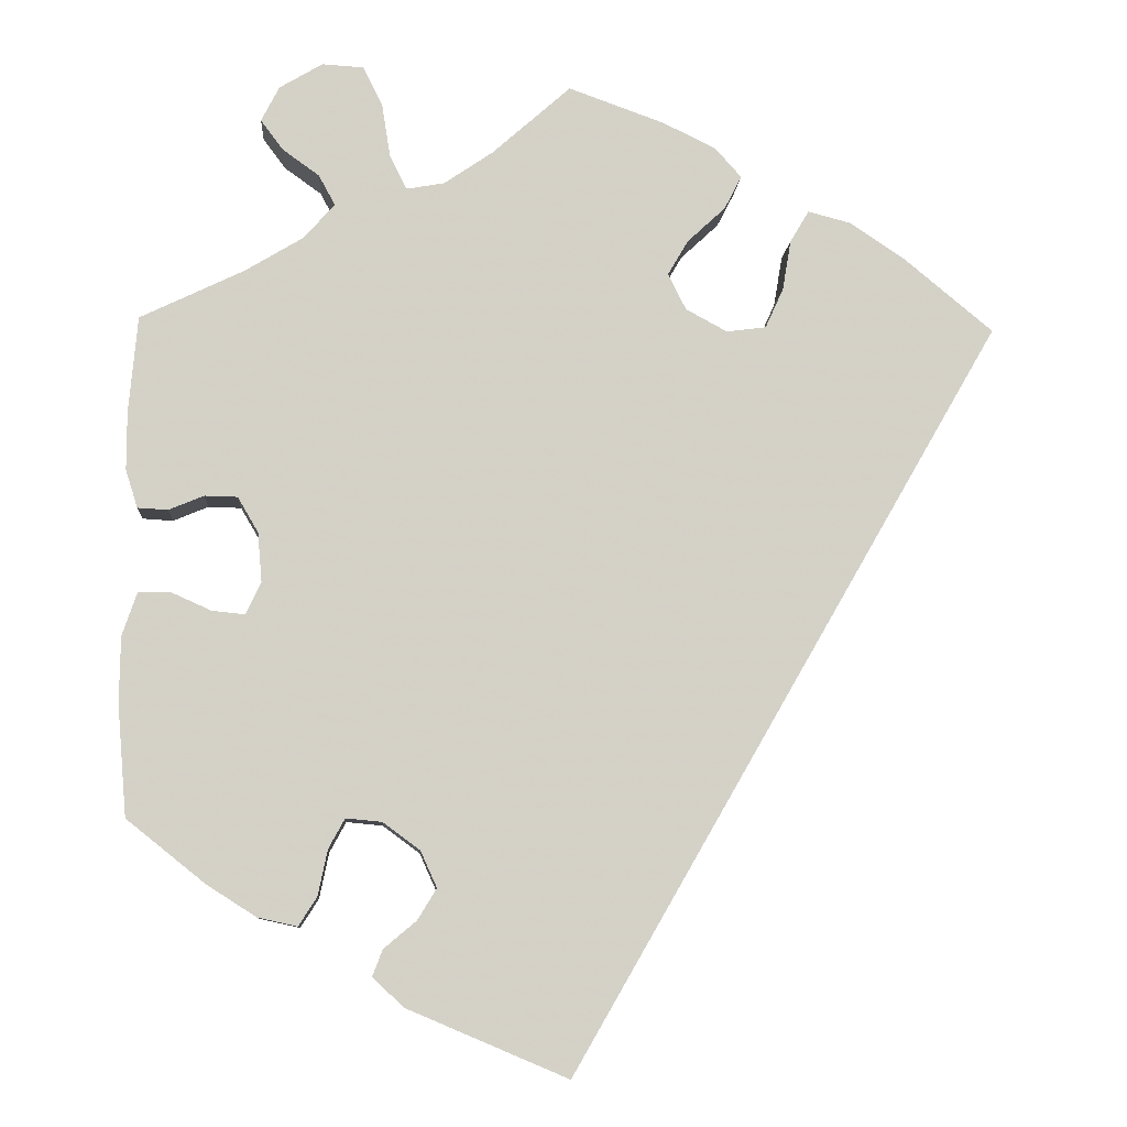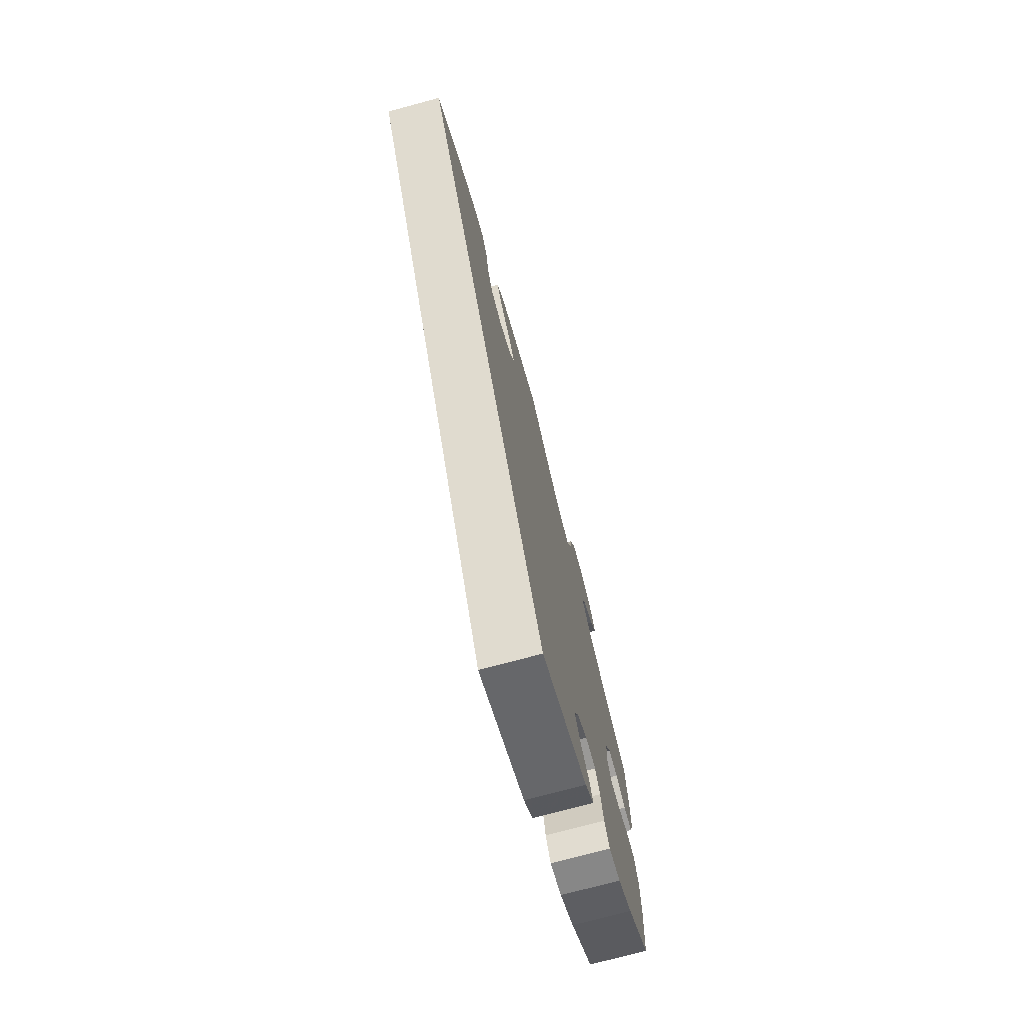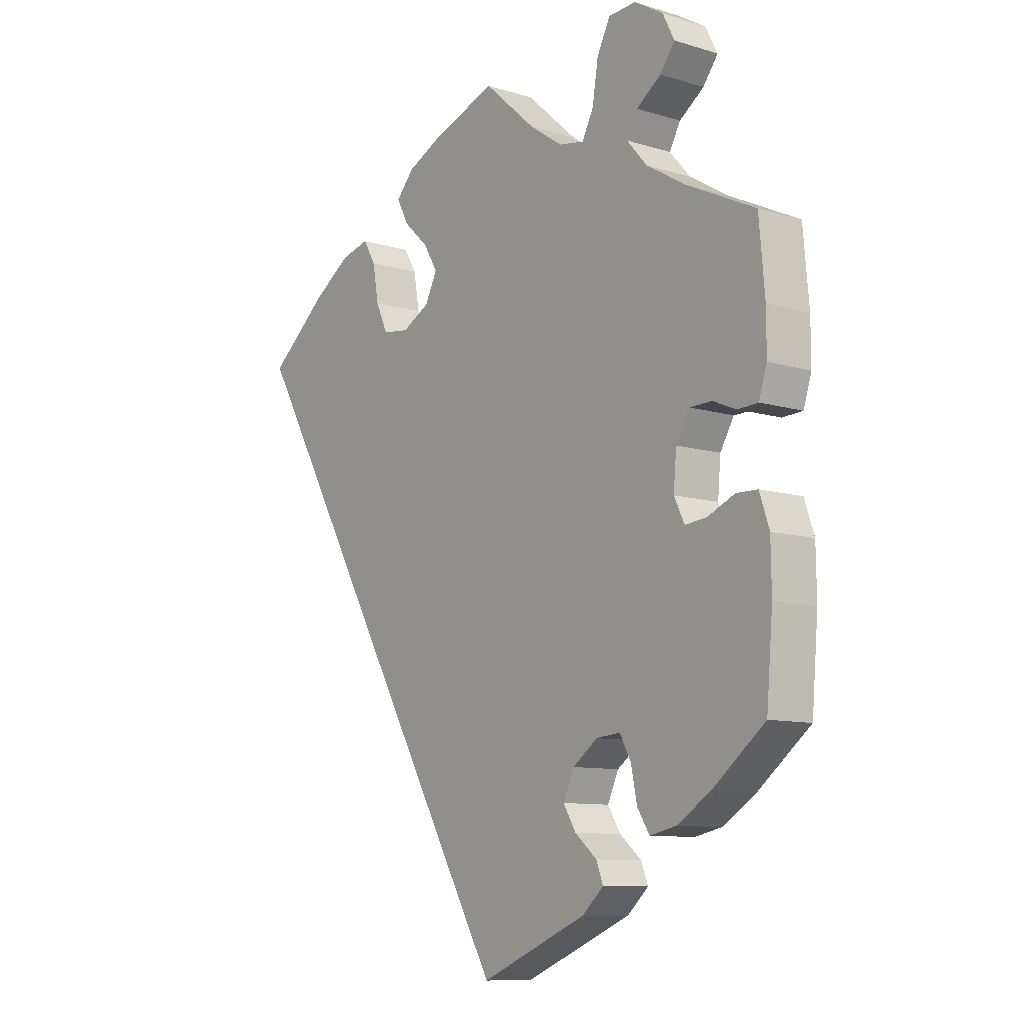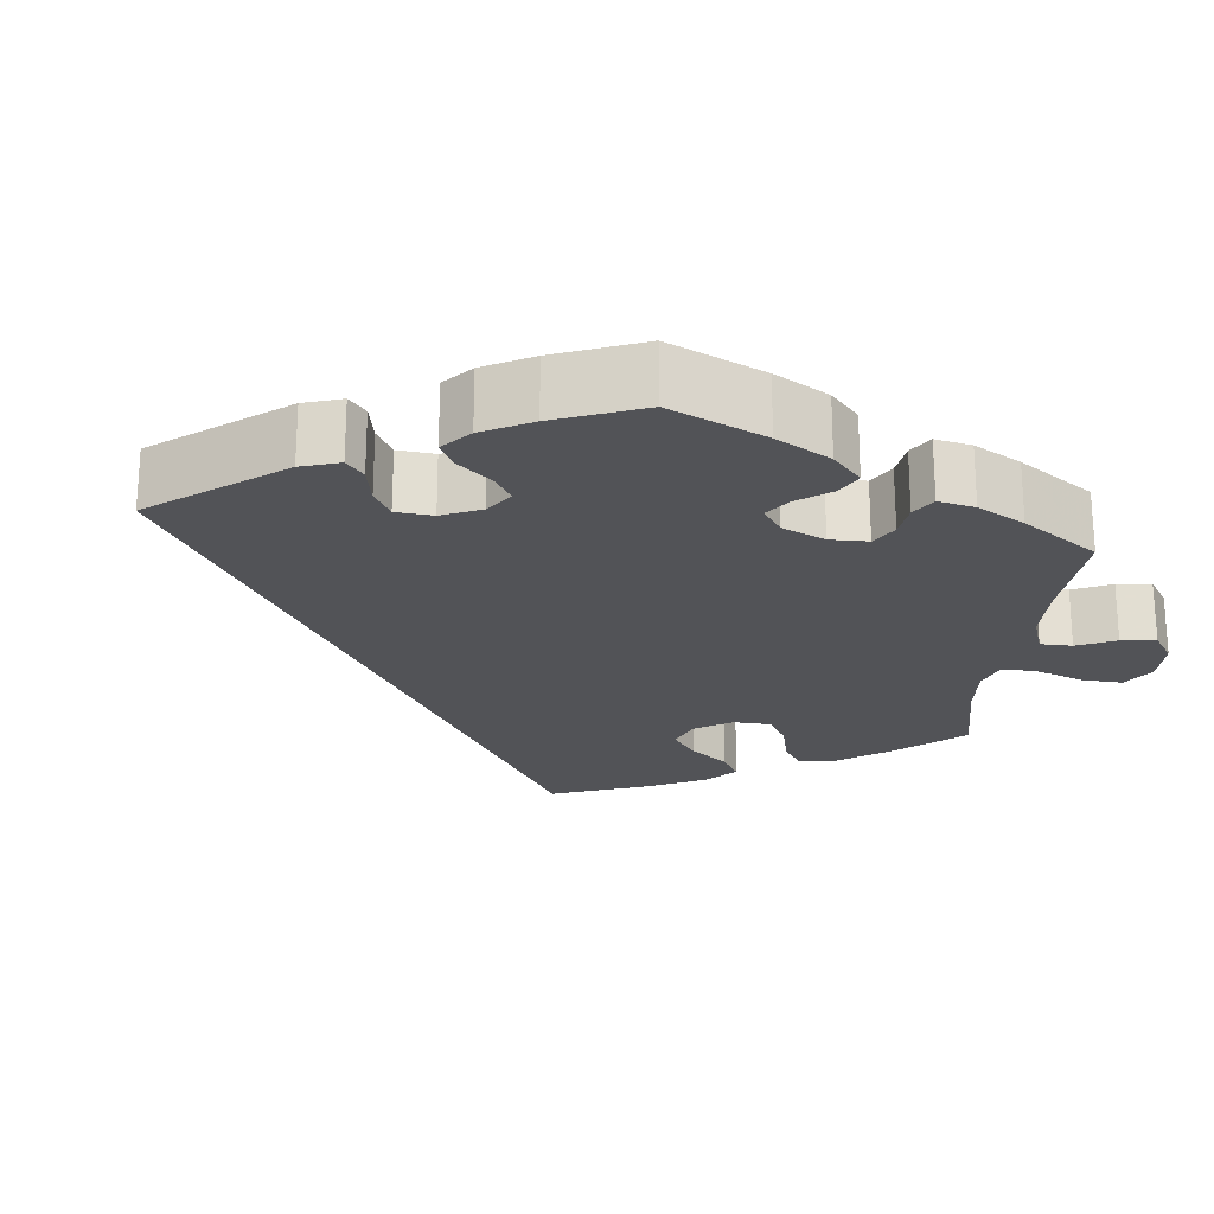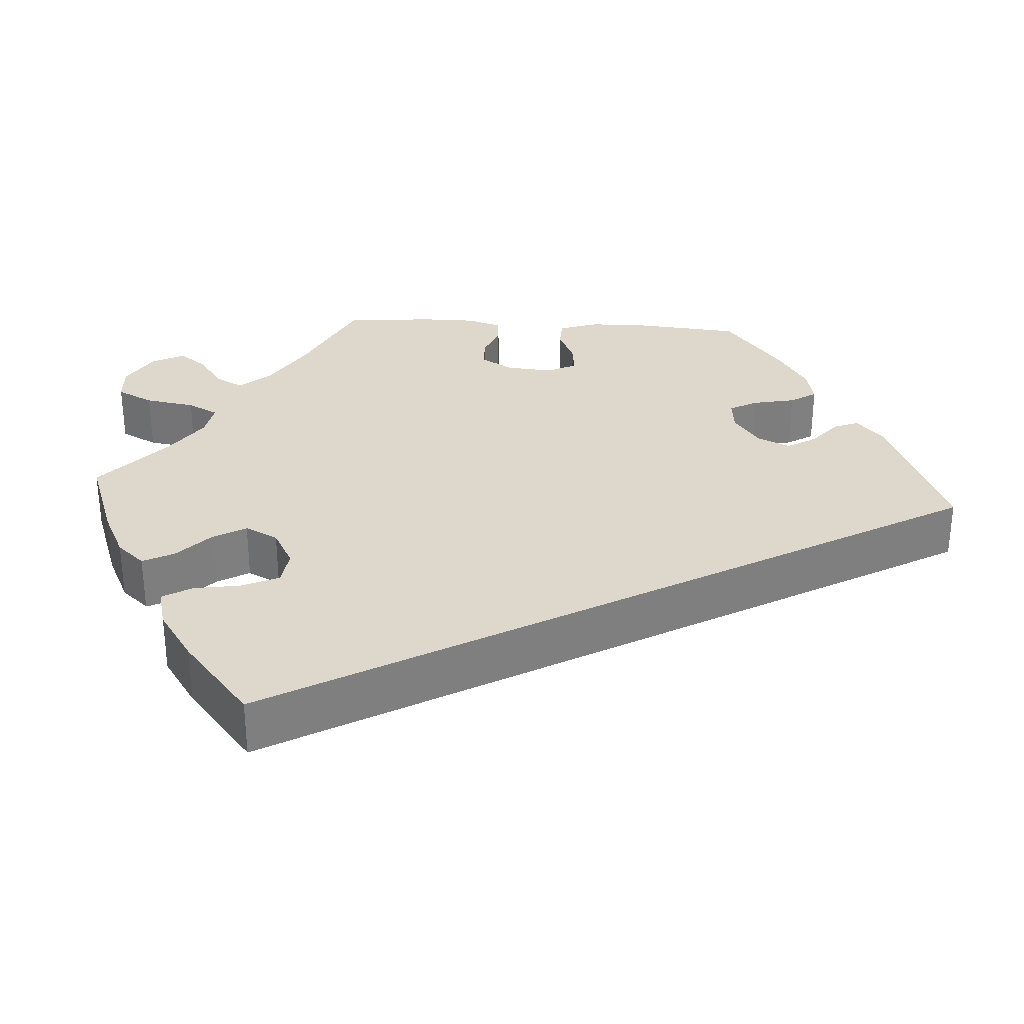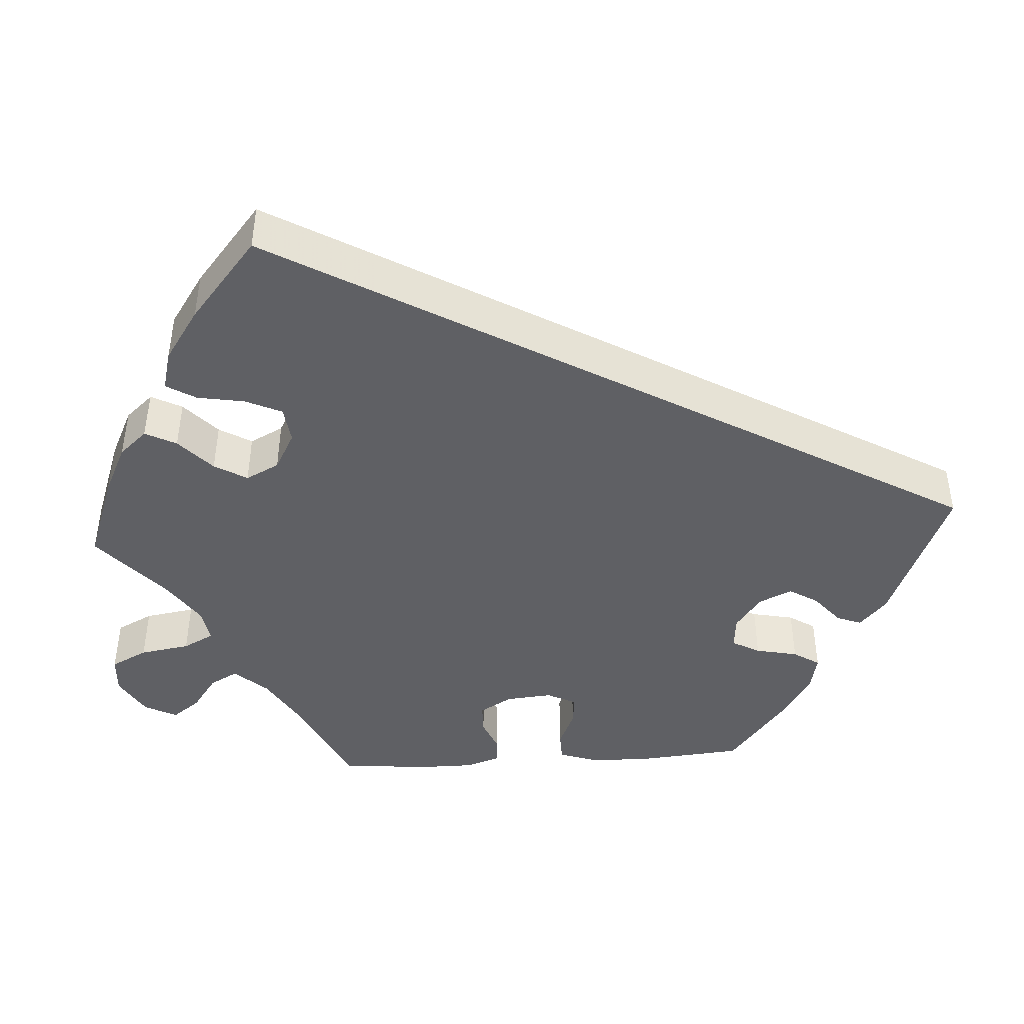
<metadata>
{"format":"obj","ext":"obj","renderer":"f3d","projection":"perspective","resolution":1024,"background":"white","views":[{"elev":-9.3,"azim":-3.8,"up":"+Z"},{"elev":-74.1,"azim":105.1,"up":"+Z"},{"elev":-9.8,"azim":-128.1,"up":"+Z"},{"elev":-22.4,"azim":-126.1,"up":"+Y"},{"elev":31.4,"azim":93.8,"up":"+Y"},{"elev":-44.5,"azim":93.6,"up":"+Y"}]}
</metadata>
<code>
v -0.38 0.07 0.347
v -0.312 0.07 0.388
v -0.276 0.07 0.429
v -0.295 0.07 0.464
v -0.338 0.07 0.495
v -0.364 0.07 0.53
v -0.343 0.07 0.571
v -0.293 0.07 0.601
v -0.245 0.07 0.598
v -0.222 0.07 0.552
v -0.212 0.07 0.489
v -0.192 0.07 0.45
v -0.148 0.07 0.458
v -0.091 0.07 0.497
v 0 0.07 0.578
v 0.111 0.07 0.538
v 0.173 0.07 0.508
v 0.204 0.07 0.473
v 0.184 0.07 0.434
v 0.14 0.07 0.393
v 0.116 0.07 0.352
v 0.137 0.07 0.31
v 0.185 0.07 0.284
v 0.231 0.07 0.29
v 0.252 0.07 0.336
v 0.262 0.07 0.395
v 0.284 0.07 0.432
v 0.334 0.07 0.419
v 0.399 0.07 0.375
v 0.501 0.07 0.29
v 0.001 0.07 -0.578
v -0.185 0.07 -0.499
v -0.222 0.07 -0.465
v -0.21 0.07 -0.434
v -0.172 0.07 -0.402
v -0.15 0.07 -0.366
v -0.169 0.07 -0.324
v -0.212 0.07 -0.292
v -0.254 0.07 -0.288
v -0.273 0.07 -0.323
v -0.284 0.07 -0.376
v -0.305 0.07 -0.409
v -0.351 0.07 -0.399
v -0.409 0.07 -0.362
v -0.5 0.07 -0.289
v -0.511 0.07 -0.16
v -0.51 0.07 -0.083
v -0.493 0.07 -0.033
v -0.456 0.07 -0.032
v -0.409 0.07 -0.053
v -0.371 0.07 -0.057
v -0.353 0.07 -0.02
v -0.358 0.07 0.038
v -0.382 0.07 0.079
v -0.42 0.07 0.08
v -0.461 0.07 0.063
v -0.496 0.07 0.065
v -0.51 0.07 0.109
v -0.51 0.07 0.176
v -0.5 0.07 0.289
v -0.38 0 0.347
v -0.312 0 0.388
v -0.276 0 0.429
v -0.295 0 0.464
v -0.338 0 0.495
v -0.364 0 0.53
v -0.343 0 0.571
v -0.293 0 0.601
v -0.245 0 0.598
v -0.222 0 0.552
v -0.212 0 0.489
v -0.192 0 0.45
v -0.148 0 0.458
v -0.091 0 0.497
v 0 0 0.578
v 0.111 0 0.538
v 0.173 0 0.508
v 0.204 0 0.473
v 0.184 0 0.434
v 0.14 0 0.393
v 0.116 0 0.352
v 0.137 0 0.31
v 0.185 0 0.284
v 0.231 0 0.29
v 0.252 0 0.336
v 0.262 0 0.395
v 0.284 0 0.432
v 0.334 0 0.419
v 0.399 0 0.375
v 0.501 0 0.29
v 0.001 0 -0.578
v -0.185 0 -0.499
v -0.222 0 -0.465
v -0.21 0 -0.434
v -0.172 0 -0.402
v -0.15 0 -0.366
v -0.169 0 -0.324
v -0.212 0 -0.292
v -0.254 0 -0.288
v -0.273 0 -0.323
v -0.284 0 -0.376
v -0.305 0 -0.409
v -0.351 0 -0.399
v -0.409 0 -0.362
v -0.5 0 -0.289
v -0.511 0 -0.16
v -0.51 0 -0.083
v -0.493 0 -0.033
v -0.456 0 -0.032
v -0.409 0 -0.053
v -0.371 0 -0.057
v -0.353 0 -0.02
v -0.358 0 0.038
v -0.382 0 0.079
v -0.42 0 0.08
v -0.461 0 0.063
v -0.496 0 0.065
v -0.51 0 0.109
v -0.51 0 0.176
v -0.5 0 0.289
f 59 60 1
f 58 59 1 2
f 55 56 57 58
f 54 55 58 2
f 53 54 2 3
f 52 53 3
f 47 48 49 50
f 47 50 51
f 46 47 51
f 45 46 51
f 44 45 51
f 43 44 51 52
f 40 41 42 43
f 39 40 43 52
f 32 33 34 35
f 32 35 36
f 31 32 36
f 30 31 36 37
f 25 26 27 28
f 24 25 28 29
f 17 18 19 20
f 17 20 21
f 14 15 16 17
f 13 14 17 21
f 12 13 21 22
f 8 9 10 11
f 8 11 12
f 7 8 12
f 4 5 6 7
f 3 4 7 12
f 38 39 52 3
f 24 29 30 37
f 23 24 37 38
f 22 23 38
f 3 12 22 38
f 61 120 119
f 62 61 119 118
f 118 117 116 115
f 62 118 115 114
f 63 62 114 113
f 63 113 112
f 110 109 108 107
f 111 110 107
f 111 107 106
f 111 106 105
f 111 105 104
f 112 111 104 103
f 103 102 101 100
f 112 103 100 99
f 95 94 93 92
f 96 95 92
f 96 92 91
f 97 96 91 90
f 88 87 86 85
f 89 88 85 84
f 80 79 78 77
f 81 80 77
f 77 76 75 74
f 81 77 74 73
f 82 81 73 72
f 71 70 69 68
f 72 71 68
f 72 68 67
f 67 66 65 64
f 72 67 64 63
f 63 112 99 98
f 97 90 89 84
f 98 97 84 83
f 98 83 82
f 98 82 72 63
f 1 61 62 2
f 2 62 63 3
f 3 63 64 4
f 4 64 65 5
f 5 65 66 6
f 6 66 67 7
f 7 67 68 8
f 8 68 69 9
f 9 69 70 10
f 10 70 71 11
f 11 71 72 12
f 12 72 73 13
f 13 73 74 14
f 14 74 75 15
f 15 75 76 16
f 16 76 77 17
f 17 77 78 18
f 18 78 79 19
f 19 79 80 20
f 20 80 81 21
f 21 81 82 22
f 22 82 83 23
f 23 83 84 24
f 24 84 85 25
f 25 85 86 26
f 26 86 87 27
f 27 87 88 28
f 28 88 89 29
f 29 89 90 30
f 30 90 91 31
f 31 91 92 32
f 32 92 93 33
f 33 93 94 34
f 34 94 95 35
f 35 95 96 36
f 36 96 97 37
f 37 97 98 38
f 38 98 99 39
f 39 99 100 40
f 40 100 101 41
f 41 101 102 42
f 42 102 103 43
f 43 103 104 44
f 44 104 105 45
f 45 105 106 46
f 46 106 107 47
f 47 107 108 48
f 48 108 109 49
f 49 109 110 50
f 50 110 111 51
f 51 111 112 52
f 52 112 113 53
f 53 113 114 54
f 54 114 115 55
f 55 115 116 56
f 56 116 117 57
f 57 117 118 58
f 58 118 119 59
f 59 119 120 60
f 60 120 61 1

</code>
